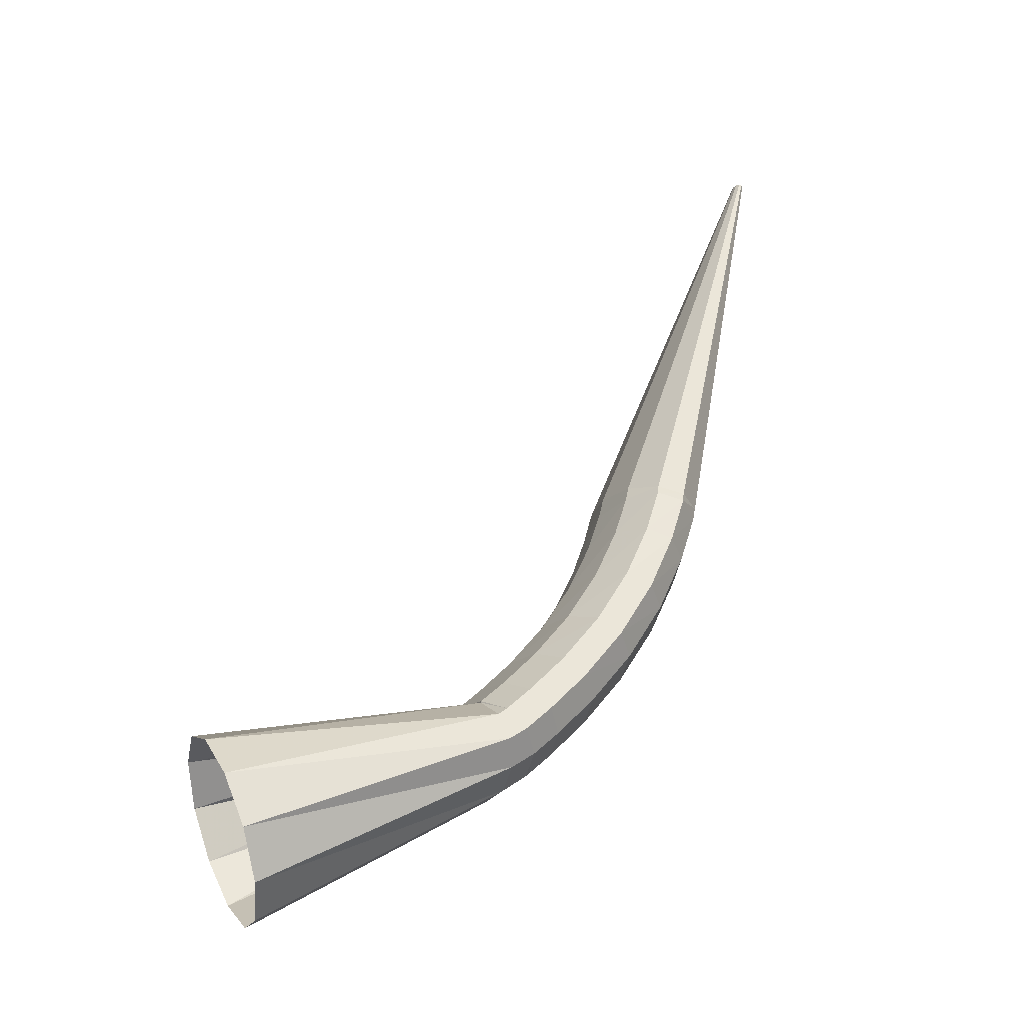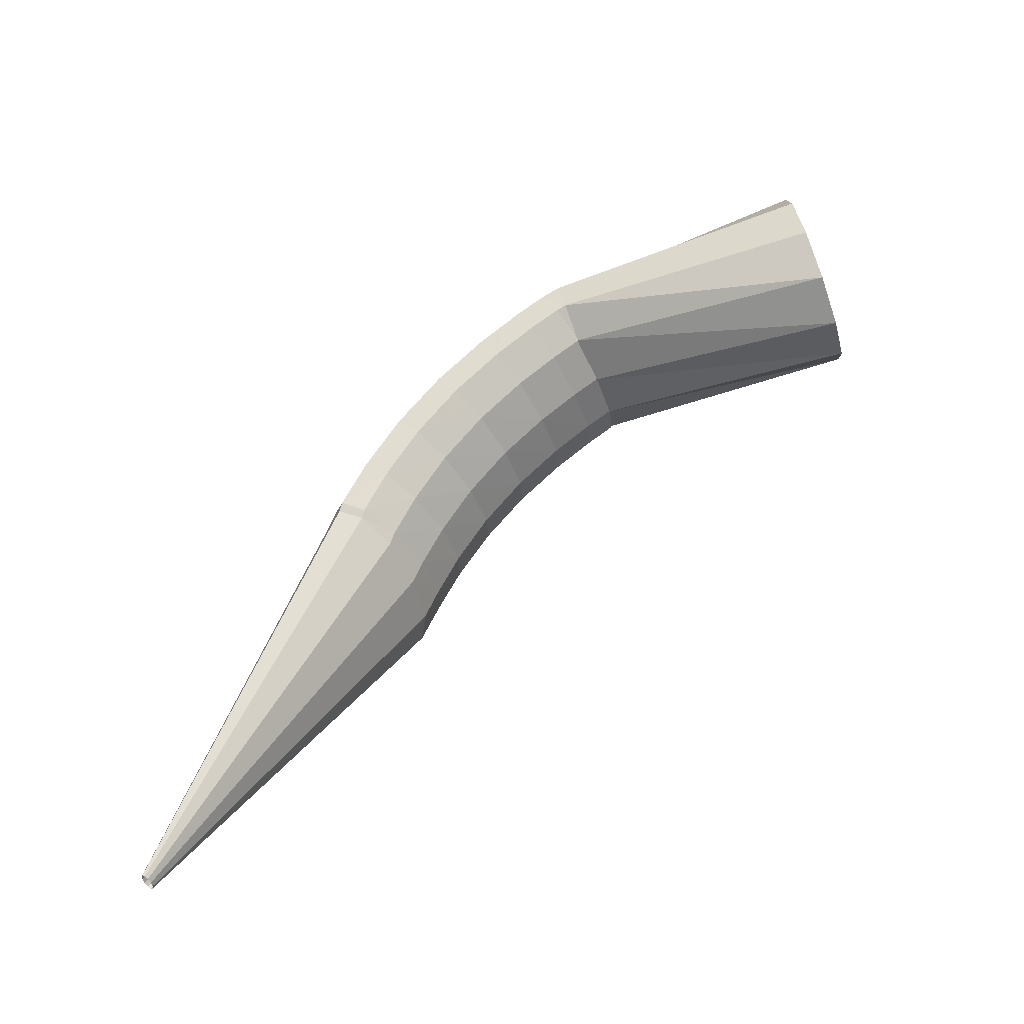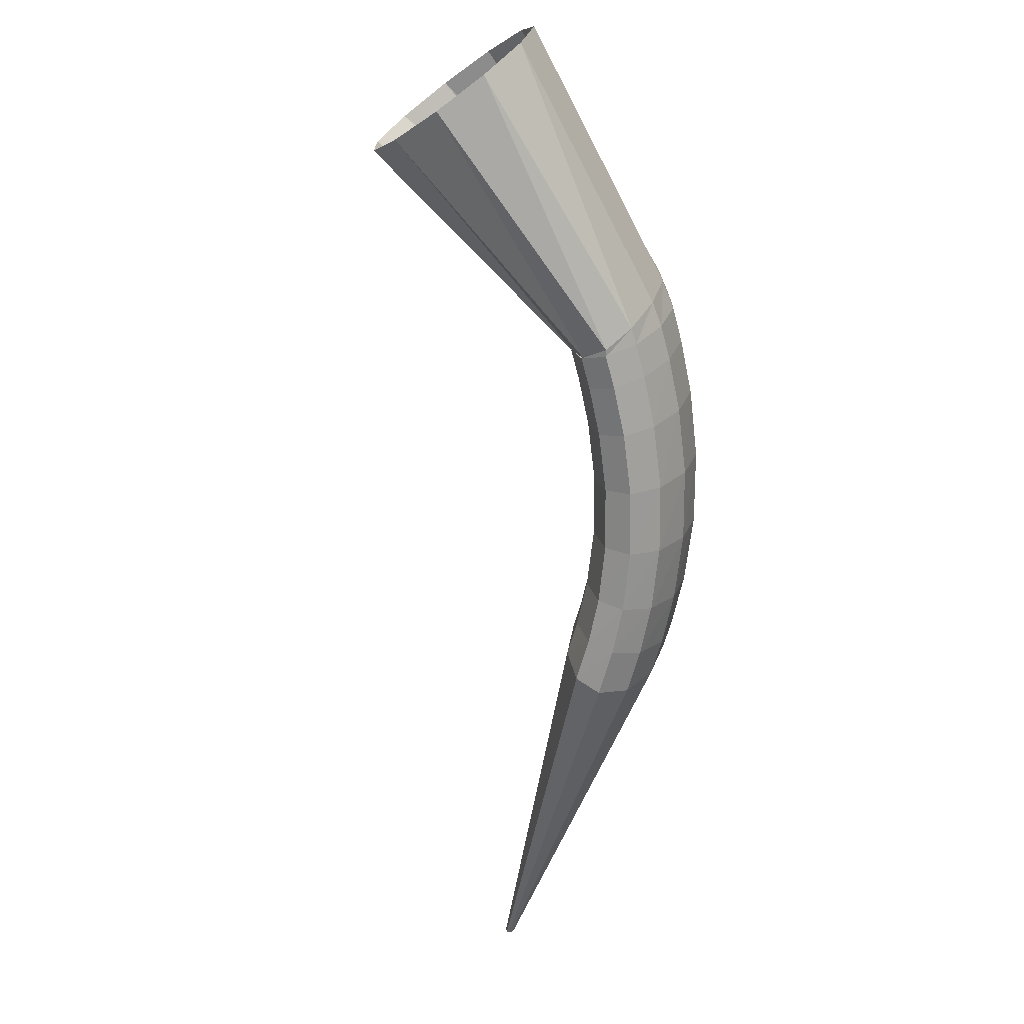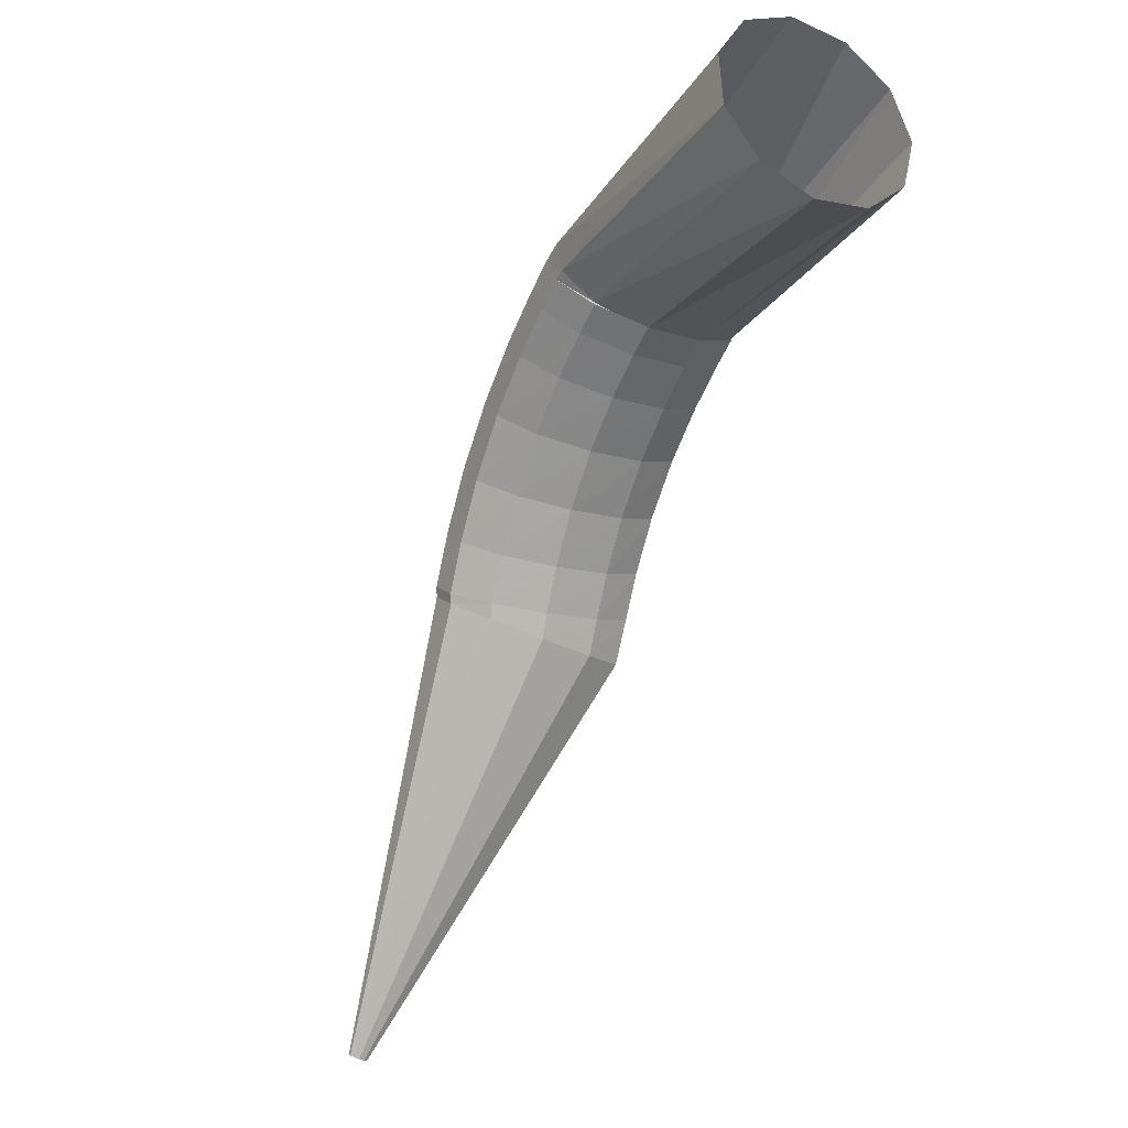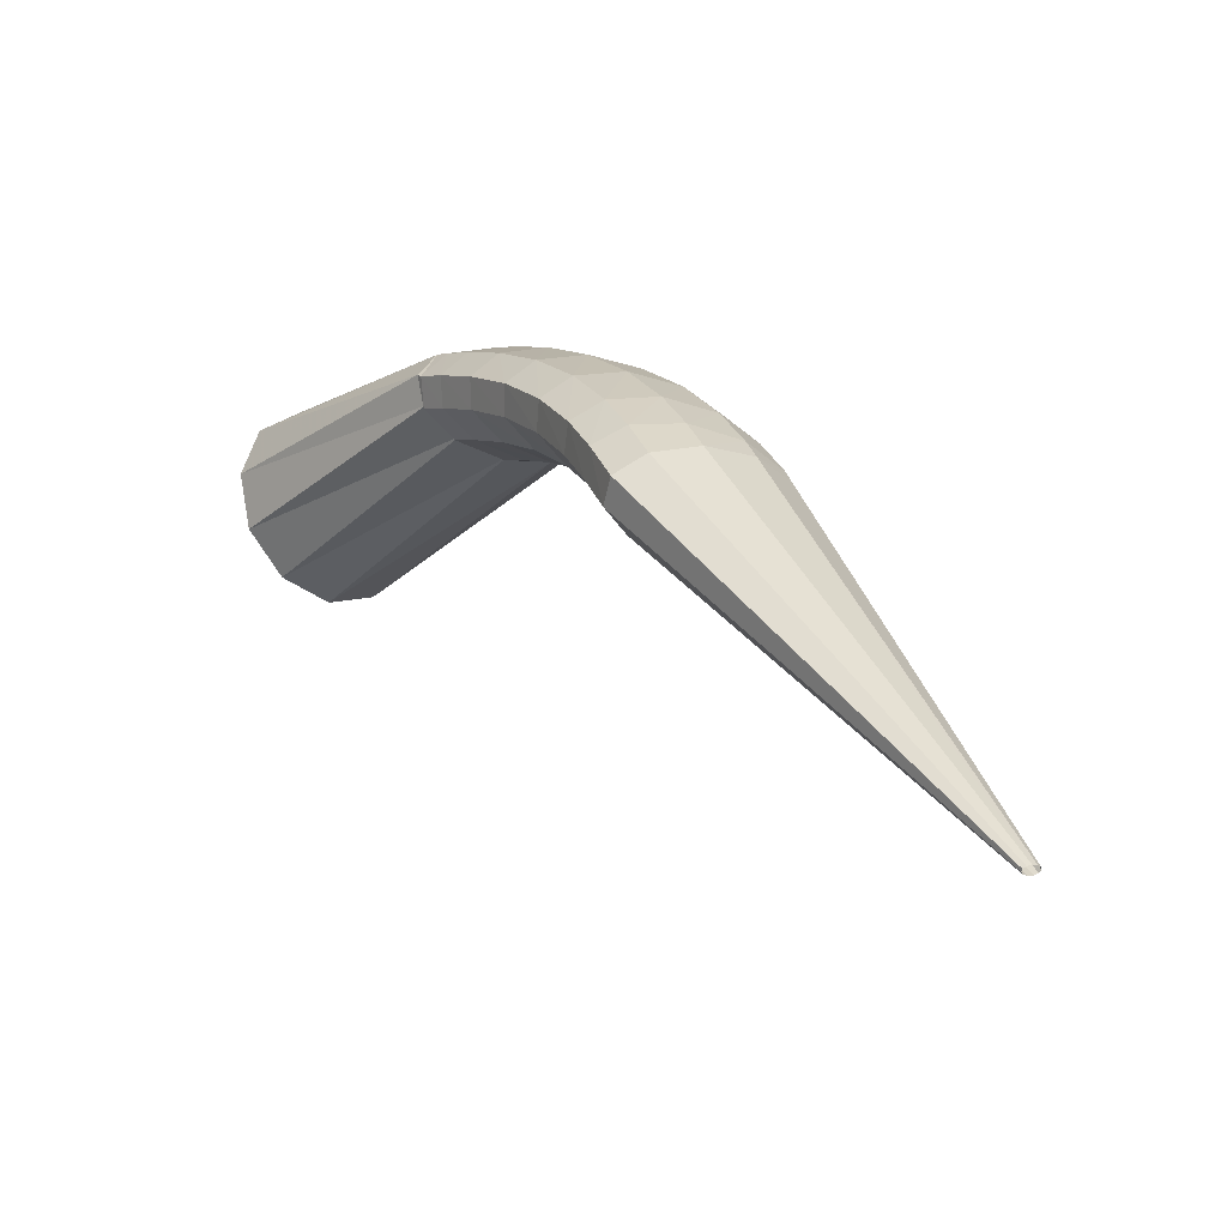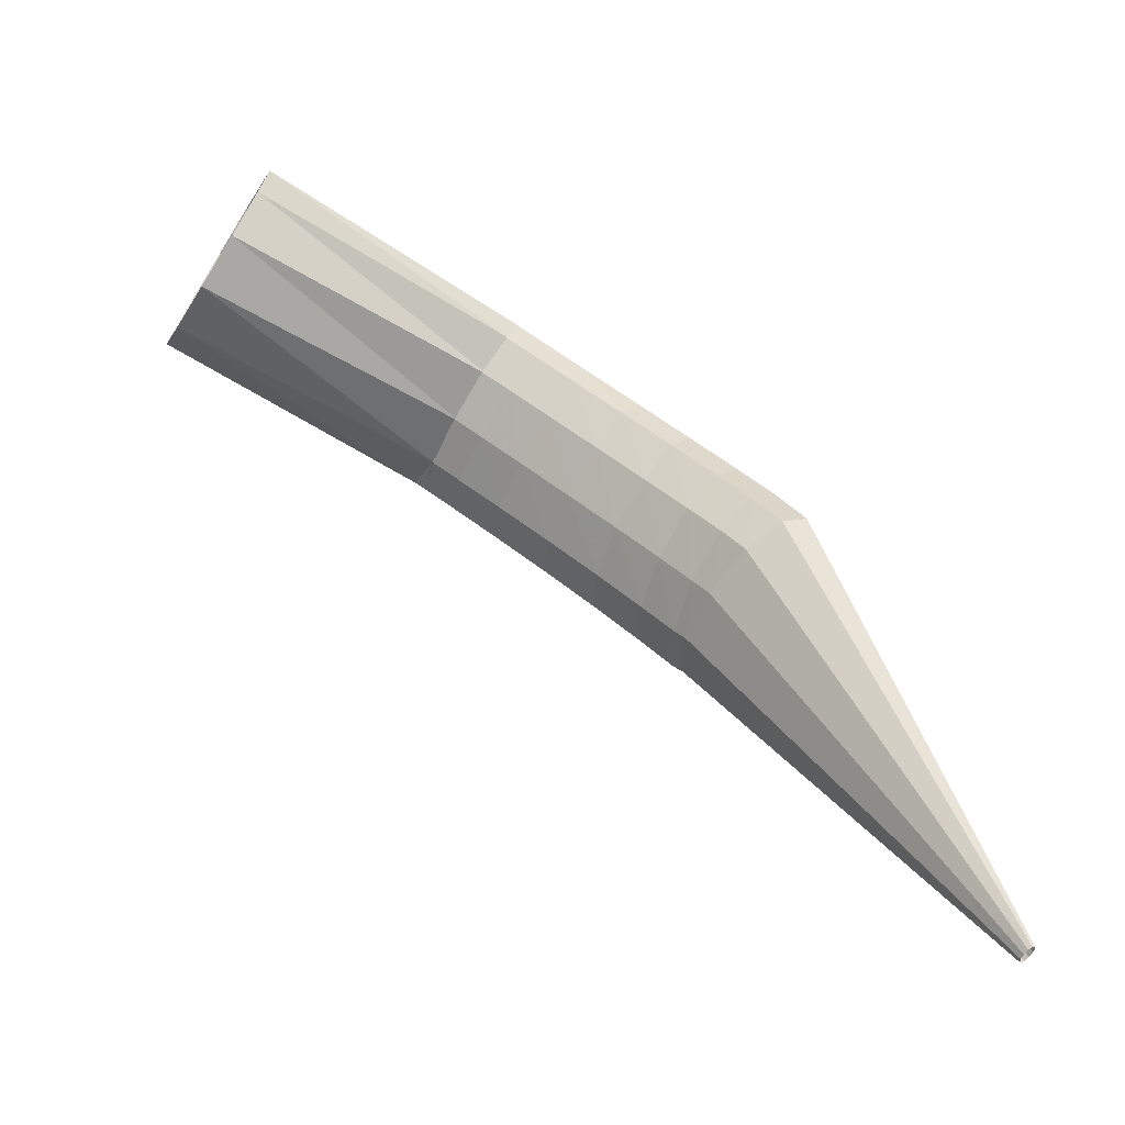
<metadata>
{"format":"obj","ext":"obj","renderer":"f3d","projection":"perspective","resolution":1024,"background":"white","views":[{"elev":72.4,"azim":158.6,"up":"+Z"},{"elev":40.3,"azim":-10.2,"up":"+Z"},{"elev":-49.8,"azim":127.5,"up":"+Z"},{"elev":-31.8,"azim":44.5,"up":"+Y"},{"elev":-22.0,"azim":-147.7,"up":"+Y"},{"elev":-71.0,"azim":130.7,"up":"+Y"}]}
</metadata>
<code>
g tube1
v 109.5 144.2 126.4
v 109.5 144.2 126.2
v 109.5 144.2 126
v 109.4 144.3 125.9
v 109.3 144.4 125.9
v 109.1 144.5 126.1
v 109.1 144.5 126.4
v 109 144.5 126.6
v 109.1 144.5 126.8
v 109.2 144.4 126.8
v 109.3 144.3 126.7
v 109.5 144.2 126.4
v 125 160.8 129.2
v 125.6 160.7 126.6
v 125.4 161.1 124.5
v 124.5 161.9 123.7
v 123.2 162.8 124.3
v 121.9 163.6 126.3
v 121 163.9 128.9
v 120.8 163.8 131.4
v 121.3 163.1 132.9
v 122.5 162.3 133
v 123.8 161.4 131.6
v 125 160.8 129.2
v 125.7 161.8 129.7
v 126.6 162.1 127.1
v 126.7 162.9 125.1
v 125.9 163.8 124.3
v 124.5 164.6 125
v 123 165.1 126.8
v 121.7 165 129.4
v 121.2 164.4 131.7
v 121.6 163.5 133.2
v 122.7 162.6 133.3
v 124.2 162 132
v 125.7 161.8 129.7
v 127.1 163.5 130.4
v 128 163.8 127.9
v 128.2 164.6 125.9
v 127.5 165.6 125.1
v 126.1 166.5 125.8
v 124.6 167 127.7
v 123.4 167 130.2
v 122.8 166.5 132.6
v 123.1 165.5 134
v 124.2 164.5 134.1
v 125.6 163.8 132.7
v 127.1 163.5 130.4
v 129 165.5 131.4
v 130 165.7 128.8
v 130.2 166.5 126.9
v 129.6 167.6 126.1
v 128.4 168.6 126.8
v 126.9 169.3 128.7
v 125.7 169.3 131.3
v 125.1 168.8 133.6
v 125.3 167.8 135.1
v 126.3 166.7 135.1
v 127.7 165.8 133.7
v 129 165.5 131.4
v 131.4 167.3 132.4
v 132.3 167.5 129.9
v 132.5 168.3 127.9
v 132.1 169.5 127.2
v 131 170.6 127.9
v 129.6 171.4 129.9
v 128.5 171.5 132.5
v 127.9 170.9 134.8
v 128 169.9 136.2
v 128.8 168.7 136.2
v 130.1 167.7 134.8
v 131.4 167.3 132.4
v 133.8 168.7 133.4
v 134.7 168.9 130.8
v 135 169.7 128.9
v 134.6 170.9 128.2
v 133.6 172.1 129
v 132.4 173 131
v 131.3 173.1 133.6
v 130.7 172.6 135.9
v 130.7 171.5 137.3
v 131.4 170.3 137.3
v 132.6 169.2 135.8
v 133.8 168.7 133.4
v 135.9 169.7 134.2
v 136.8 169.8 131.6
v 137.1 170.7 129.7
v 136.8 171.9 129
v 135.9 173.2 129.9
v 134.8 174.1 131.9
v 133.7 174.3 134.5
v 133.1 173.7 136.9
v 133.1 172.6 138.2
v 133.7 171.3 138.1
v 134.7 170.2 136.6
v 135.9 169.7 134.2
v 137.3 170.2 134.7
v 138.2 170.4 132.1
v 138.5 171.3 130.2
v 138.3 172.5 129.6
v 137.5 173.8 130.4
v 136.4 174.7 132.5
v 135.3 174.9 135.1
v 134.7 174.4 137.4
v 134.6 173.3 138.8
v 135.2 171.9 138.7
v 136.2 170.8 137.2
v 137.3 170.2 134.7
v 137 170.3 134.6
v 137.8 170.5 132
v 138.4 171.4 130.2
v 138.5 172.7 129.7
v 138.2 174.1 130.7
v 137.6 175.1 132.9
v 136.7 175.3 135.6
v 136 174.7 137.9
v 135.7 173.5 139.1
v 135.7 172.1 138.8
v 136.2 170.9 137.2
v 137 170.3 134.6
v 150.5 167.6 138.9
v 151.3 168.1 136.3
v 151.9 170.1 134.4
v 152.1 172.9 133.8
v 151.9 175.5 134.7
v 151.3 177.2 136.9
v 150.5 177.4 139.6
v 149.7 176.1 141.9
v 149.3 173.6 143.2
v 149.3 170.8 143
v 149.7 168.6 141.4
v 150.5 167.6 138.9
f 1 2 14
f 14 13 1
f 2 3 15
f 15 14 2
f 3 4 16
f 16 15 3
f 4 5 17
f 17 16 4
f 5 6 18
f 18 17 5
f 6 7 19
f 19 18 6
f 7 8 20
f 20 19 7
f 8 9 21
f 21 20 8
f 9 10 22
f 22 21 9
f 10 11 23
f 23 22 10
f 11 12 24
f 24 23 11
f 13 14 26
f 26 25 13
f 14 15 27
f 27 26 14
f 15 16 28
f 28 27 15
f 16 17 29
f 29 28 16
f 17 18 30
f 30 29 17
f 18 19 31
f 31 30 18
f 19 20 32
f 32 31 19
f 20 21 33
f 33 32 20
f 21 22 34
f 34 33 21
f 22 23 35
f 35 34 22
f 23 24 36
f 36 35 23
f 25 26 38
f 38 37 25
f 26 27 39
f 39 38 26
f 27 28 40
f 40 39 27
f 28 29 41
f 41 40 28
f 29 30 42
f 42 41 29
f 30 31 43
f 43 42 30
f 31 32 44
f 44 43 31
f 32 33 45
f 45 44 32
f 33 34 46
f 46 45 33
f 34 35 47
f 47 46 34
f 35 36 48
f 48 47 35
f 37 38 50
f 50 49 37
f 38 39 51
f 51 50 38
f 39 40 52
f 52 51 39
f 40 41 53
f 53 52 40
f 41 42 54
f 54 53 41
f 42 43 55
f 55 54 42
f 43 44 56
f 56 55 43
f 44 45 57
f 57 56 44
f 45 46 58
f 58 57 45
f 46 47 59
f 59 58 46
f 47 48 60
f 60 59 47
f 49 50 62
f 62 61 49
f 50 51 63
f 63 62 50
f 51 52 64
f 64 63 51
f 52 53 65
f 65 64 52
f 53 54 66
f 66 65 53
f 54 55 67
f 67 66 54
f 55 56 68
f 68 67 55
f 56 57 69
f 69 68 56
f 57 58 70
f 70 69 57
f 58 59 71
f 71 70 58
f 59 60 72
f 72 71 59
f 61 62 74
f 74 73 61
f 62 63 75
f 75 74 62
f 63 64 76
f 76 75 63
f 64 65 77
f 77 76 64
f 65 66 78
f 78 77 65
f 66 67 79
f 79 78 66
f 67 68 80
f 80 79 67
f 68 69 81
f 81 80 68
f 69 70 82
f 82 81 69
f 70 71 83
f 83 82 70
f 71 72 84
f 84 83 71
f 73 74 86
f 86 85 73
f 74 75 87
f 87 86 74
f 75 76 88
f 88 87 75
f 76 77 89
f 89 88 76
f 77 78 90
f 90 89 77
f 78 79 91
f 91 90 78
f 79 80 92
f 92 91 79
f 80 81 93
f 93 92 80
f 81 82 94
f 94 93 81
f 82 83 95
f 95 94 82
f 83 84 96
f 96 95 83
f 85 86 98
f 98 97 85
f 86 87 99
f 99 98 86
f 87 88 100
f 100 99 87
f 88 89 101
f 101 100 88
f 89 90 102
f 102 101 89
f 90 91 103
f 103 102 90
f 91 92 104
f 104 103 91
f 92 93 105
f 105 104 92
f 93 94 106
f 106 105 93
f 94 95 107
f 107 106 94
f 95 96 108
f 108 107 95
f 97 98 110
f 110 109 97
f 98 99 111
f 111 110 98
f 99 100 112
f 112 111 99
f 100 101 113
f 113 112 100
f 101 102 114
f 114 113 101
f 102 103 115
f 115 114 102
f 103 104 116
f 116 115 103
f 104 105 117
f 117 116 104
f 105 106 118
f 118 117 105
f 106 107 119
f 119 118 106
f 107 108 120
f 120 119 107
f 109 110 122
f 122 121 109
f 110 111 123
f 123 122 110
f 111 112 124
f 124 123 111
f 112 113 125
f 125 124 112
f 113 114 126
f 126 125 113
f 114 115 127
f 127 126 114
f 115 116 128
f 128 127 115
f 116 117 129
f 129 128 116
f 117 118 130
f 130 129 117
f 118 119 131
f 131 130 118
f 119 120 132
f 132 131 119

</code>
